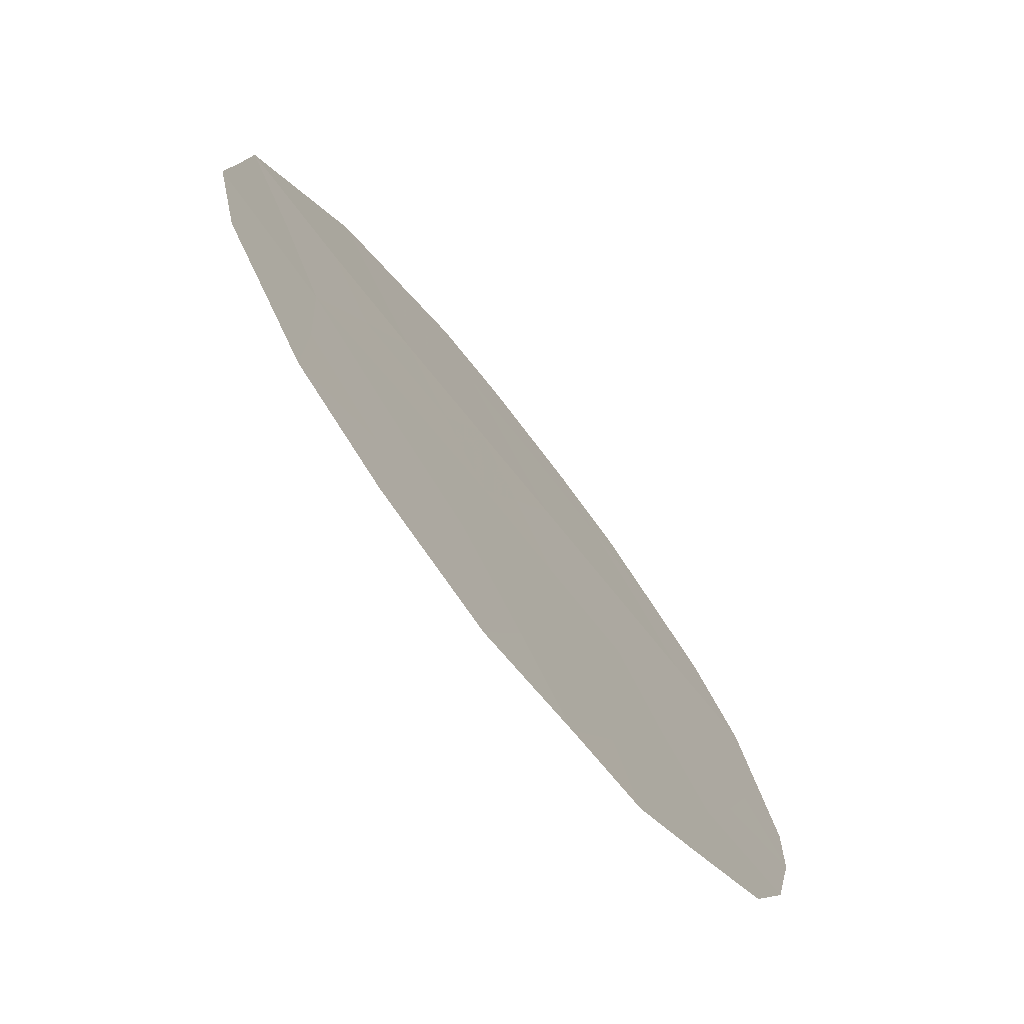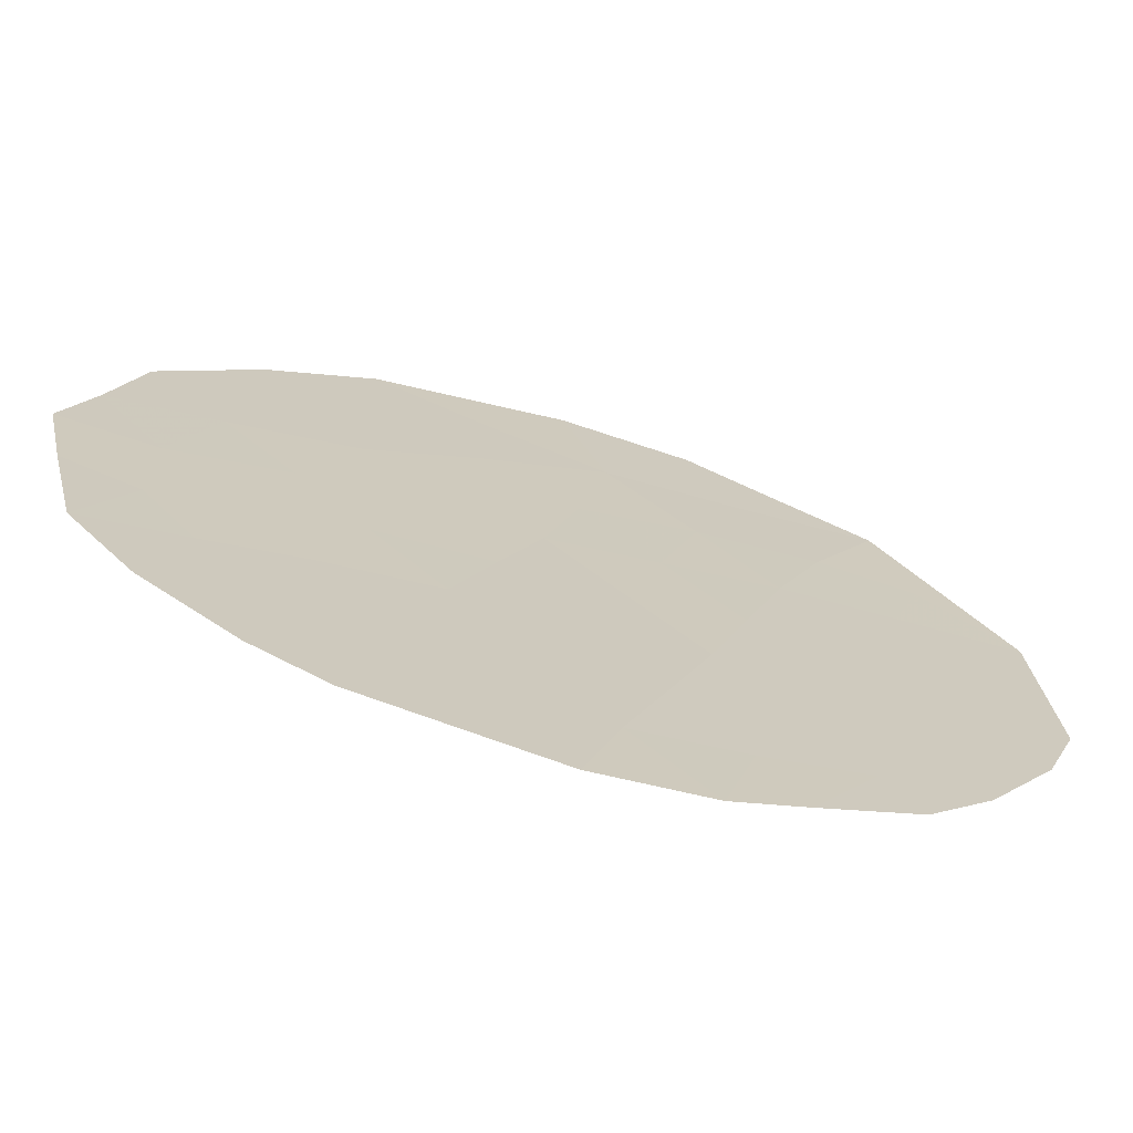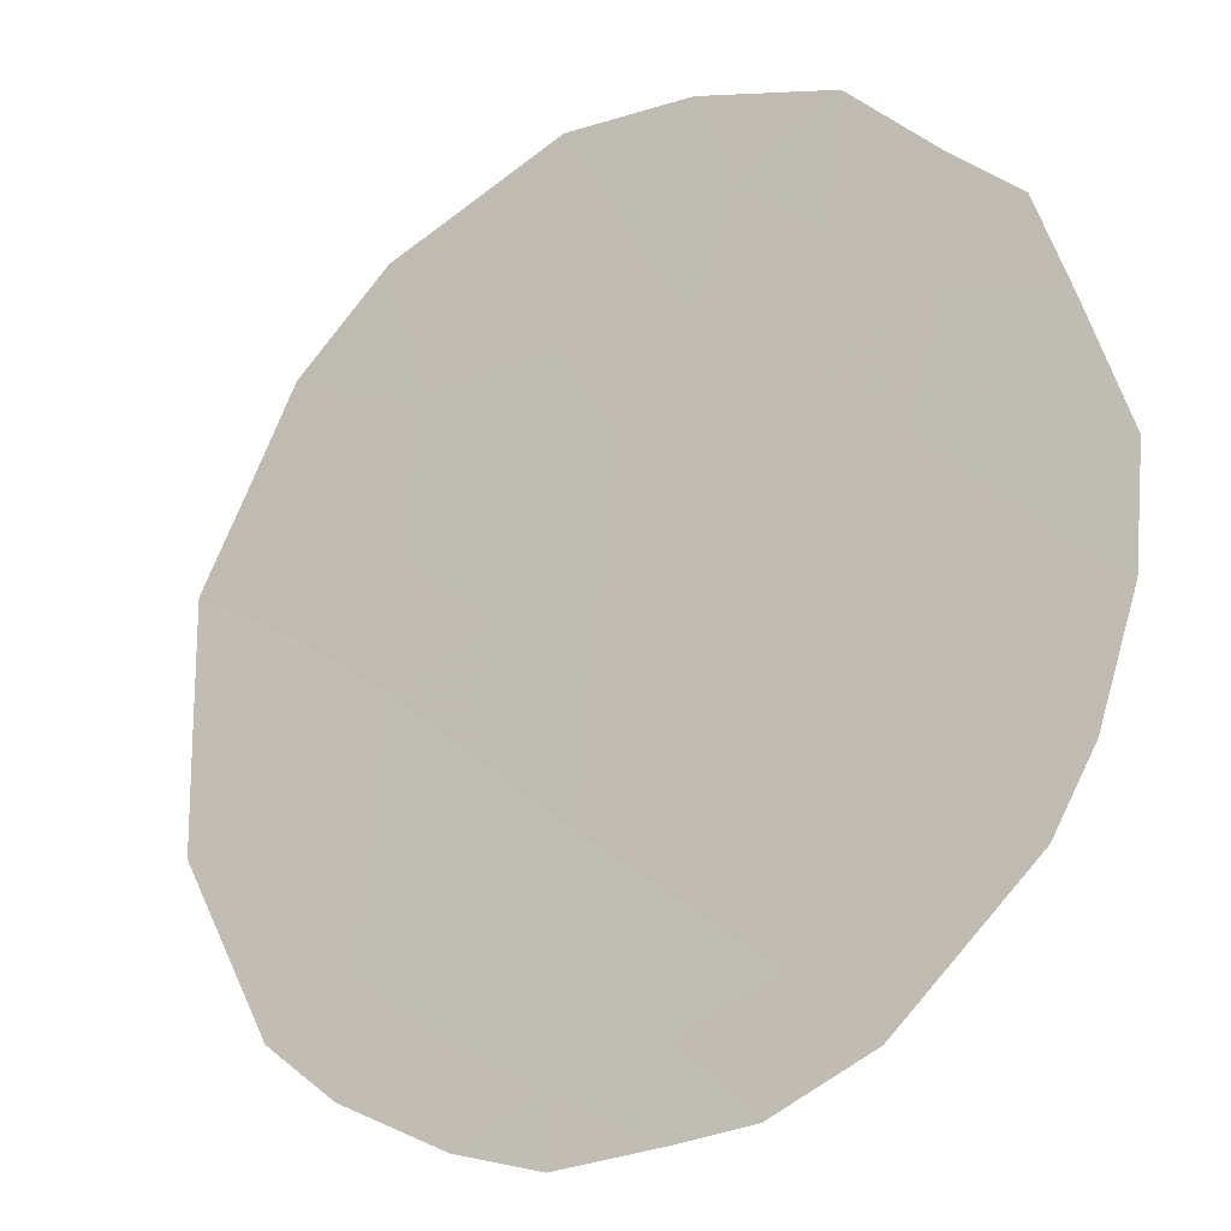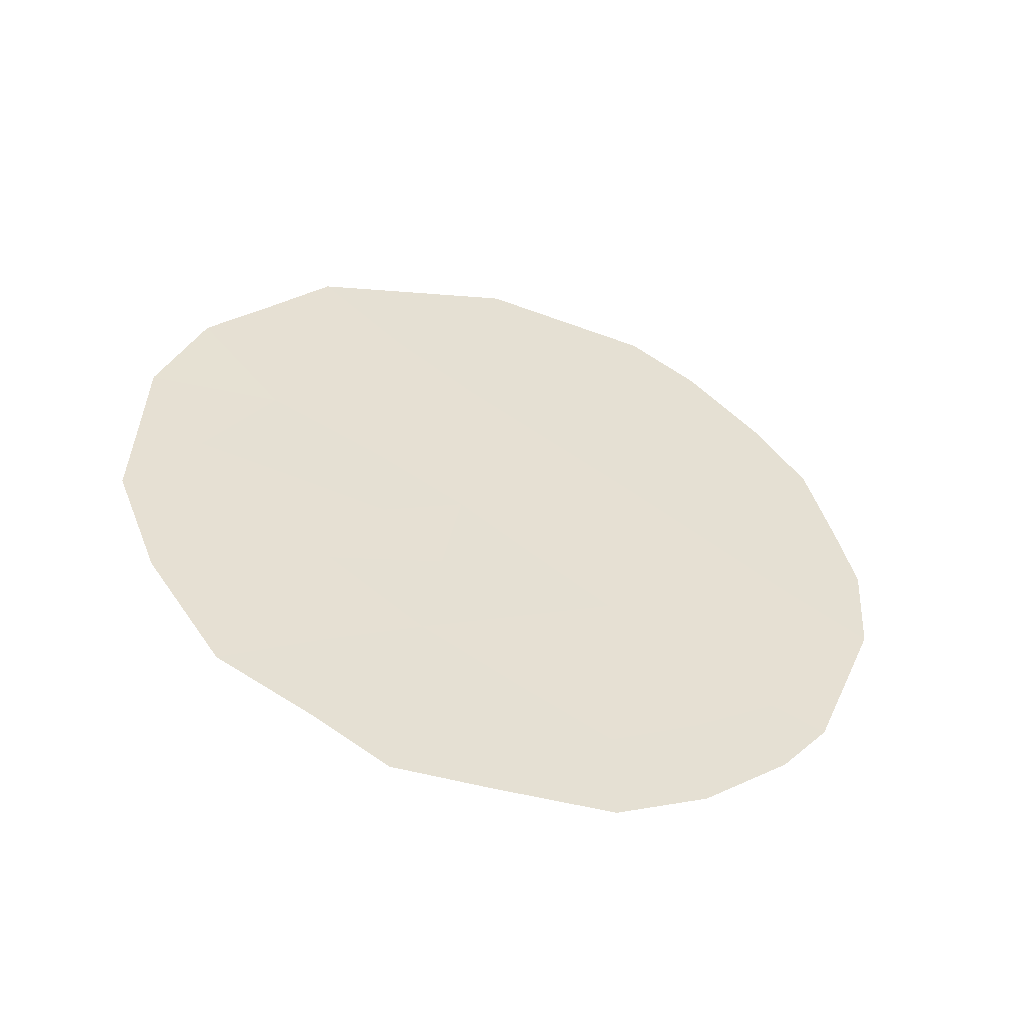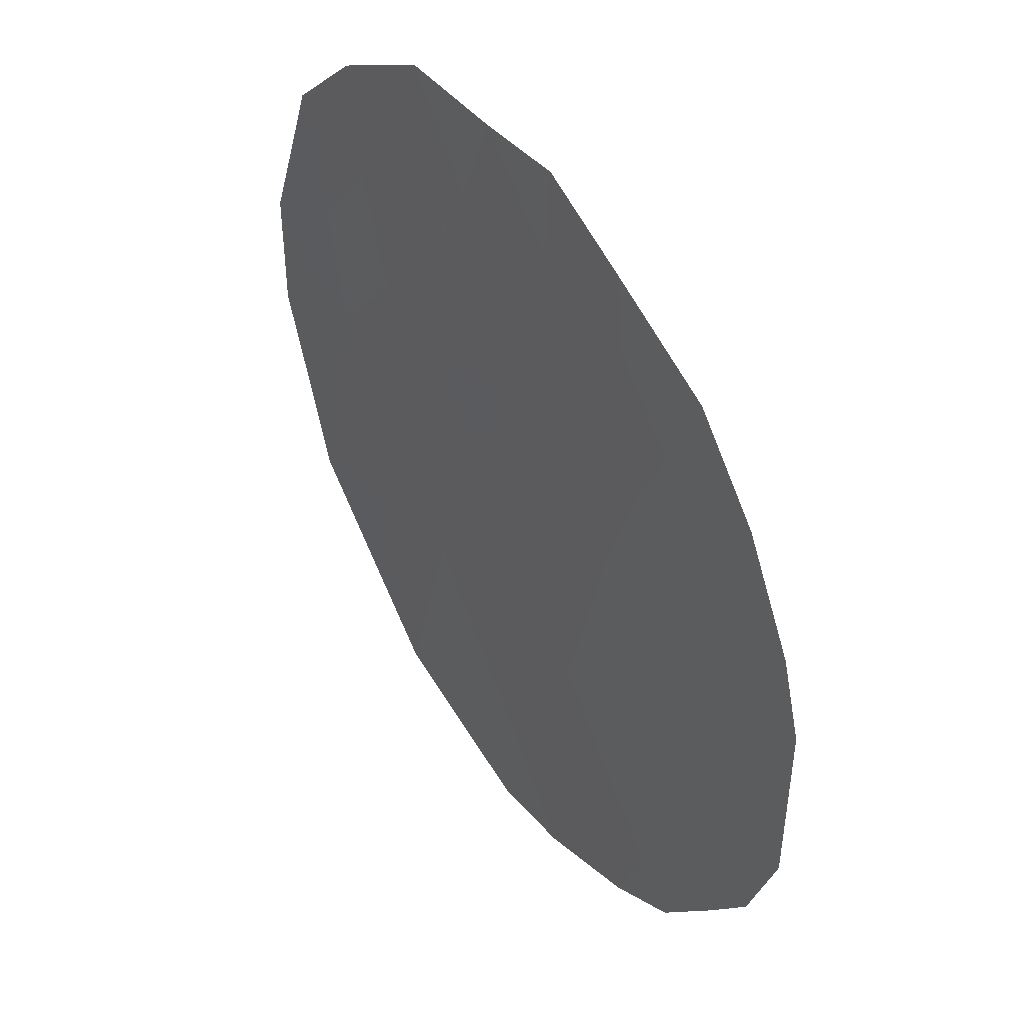
<metadata>
{"format":"obj","ext":"obj","renderer":"f3d","projection":"perspective","resolution":1024,"background":"white","views":[{"elev":44.8,"azim":-22.1,"up":"+Z"},{"elev":-36.3,"azim":70.1,"up":"+Z"},{"elev":-57.5,"azim":-53.4,"up":"+Z"},{"elev":-52.8,"azim":39.8,"up":"+Y"},{"elev":-24.2,"azim":-12.8,"up":"+Z"}]}
</metadata>
<code>
v 85.14 -41.95 78.26
v 87.97 -41.83 73.83
v 85.18 -38.94 78.28
v 86.06 -41.91 76.83
v 87.26 -38.9 75.01
v 87.31 -36.88 74.94
v 88.17 -39.98 73.56
v 86.26 -39.89 76.56
v 88.15 -38.05 73.6
v 86.33 -37.87 76.51
v 87.08 -40.93 75.24
v 87.04 -42.84 75.25
v 86.47 -35.76 76.28
v 85.41 -36.53 77.99
v 88.61 -40.45 72.86
v 84.74 -37.98 79.01
v 88.17 -37.16 73.58
v 87.75 -36.39 74.24
v 87.38 -35.96 74.83
v 87.04 -43.78 75.24
v 86.42 -43.82 76.22
v 85.04 -42.98 78.39
v 88.25 -42.05 73.39
v 87.99 -42.63 73.79
v 88.65 -39.45 72.81
v 88.42 -37.82 73.17
v 84.5 -39.1 79.35
v 84.44 -40.87 79.38
v 85.92 -43.85 77
v 87.53 -43.33 74.49
v 85.78 -38.36 77.35
v 86.29 -38.9 76.54
v 85.78 -39.42 77.32
v 86.8 -38.39 75.75
v 86.76 -39.41 75.79
v 88.08 -40.96 73.69
v 88.46 -41.13 73.09
v 85.83 -40.31 77.23
v 85.35 -40.15 77.99
v 84.96 -41.04 78.57
v 85.32 -37.71 78.1
v 85.05 -37.32 78.54
v 87.54 -41.45 74.51
v 87.04 -41.91 75.28
v 87.76 -37.42 74.23
v 86.62 -43.19 75.91
v 86.88 -36.43 75.62
v 86.93 -35.87 75.54
v 85.54 -43.44 77.61
v 87.72 -39.44 74.29
v 87.74 -38.42 74.25
v 87.63 -40.46 74.4
v 87.18 -39.92 75.11
v 86.83 -37.37 75.71
v 86.39 -36.85 76.41
v 85.87 -37.28 77.25
v 84.66 -41.94 79.01
v 86.66 -40.42 75.91
v 88.19 -39 73.54
v 88.56 -38.77 72.95
v 84.81 -39.98 78.83
v 84.47 -39.96 79.37
v 87.29 -37.88 74.97
v 86.01 -36.46 77.02
v 85.96 -36.13 77.1
v 86.57 -41.42 76.03
v 86.15 -40.88 76.7
v 85.56 -42.42 77.6
v 86.08 -43 76.77
v 86.55 -42.39 76.04
v 85.56 -41.24 77.63
v 87.51 -42.38 74.53
f 31 32 33
f 34 35 32
f 33 38 39
f 1 40 71
f 41 16 42
f 43 72 44
f 9 45 17
f 6 19 18
f 47 13 48
f 2 23 24
f 50 51 59
f 43 52 36
f 53 50 52
f 7 25 15
f 54 55 47
f 56 64 55
f 1 22 57
f 9 17 26
f 35 53 58
f 59 9 60
f 3 27 16
f 61 28 62
f 54 63 34
f 63 45 51
f 56 31 41
f 64 14 65
f 66 67 58
f 44 70 66
f 12 30 20
f 39 40 61
f 71 38 67
f 12 72 30
f 70 46 69
f 3 31 33
f 31 10 32
f 33 32 8
f 10 34 32
f 34 5 35
f 32 35 8
f 37 36 15
f 7 15 36
f 23 2 37
f 36 37 2
f 3 33 39
f 33 8 38
f 71 40 39
f 42 14 41
f 11 43 44
f 43 2 72
f 44 72 12
f 18 45 6
f 45 18 17
f 12 20 46
f 21 46 20
f 6 47 19
f 48 19 47
f 1 68 22
f 49 22 68
f 7 50 59
f 50 5 51
f 59 51 9
f 2 43 36
f 43 11 52
f 36 52 7
f 11 53 52
f 53 5 50
f 52 50 7
f 6 54 47
f 54 10 55
f 47 55 13
f 10 56 55
f 56 14 64
f 55 64 13
f 57 40 1
f 57 28 40
f 8 35 58
f 35 5 53
f 58 53 11
f 26 60 9
f 7 59 25
f 60 25 59
f 3 61 27
f 62 27 61
f 10 54 34
f 54 6 63
f 34 63 5
f 5 63 51
f 63 6 45
f 51 45 9
f 14 56 41
f 56 10 31
f 41 31 3
f 65 13 64
f 11 66 58
f 66 4 67
f 58 67 8
f 68 4 69
f 49 69 29
f 49 68 69
f 11 44 66
f 44 12 70
f 66 70 4
f 3 39 61
f 61 40 28
f 4 71 67
f 71 39 38
f 67 38 8
f 71 4 68
f 71 68 1
f 24 72 2
f 72 24 30
f 4 70 69
f 70 12 46
f 69 46 21
f 29 69 21
f 16 41 3

</code>
